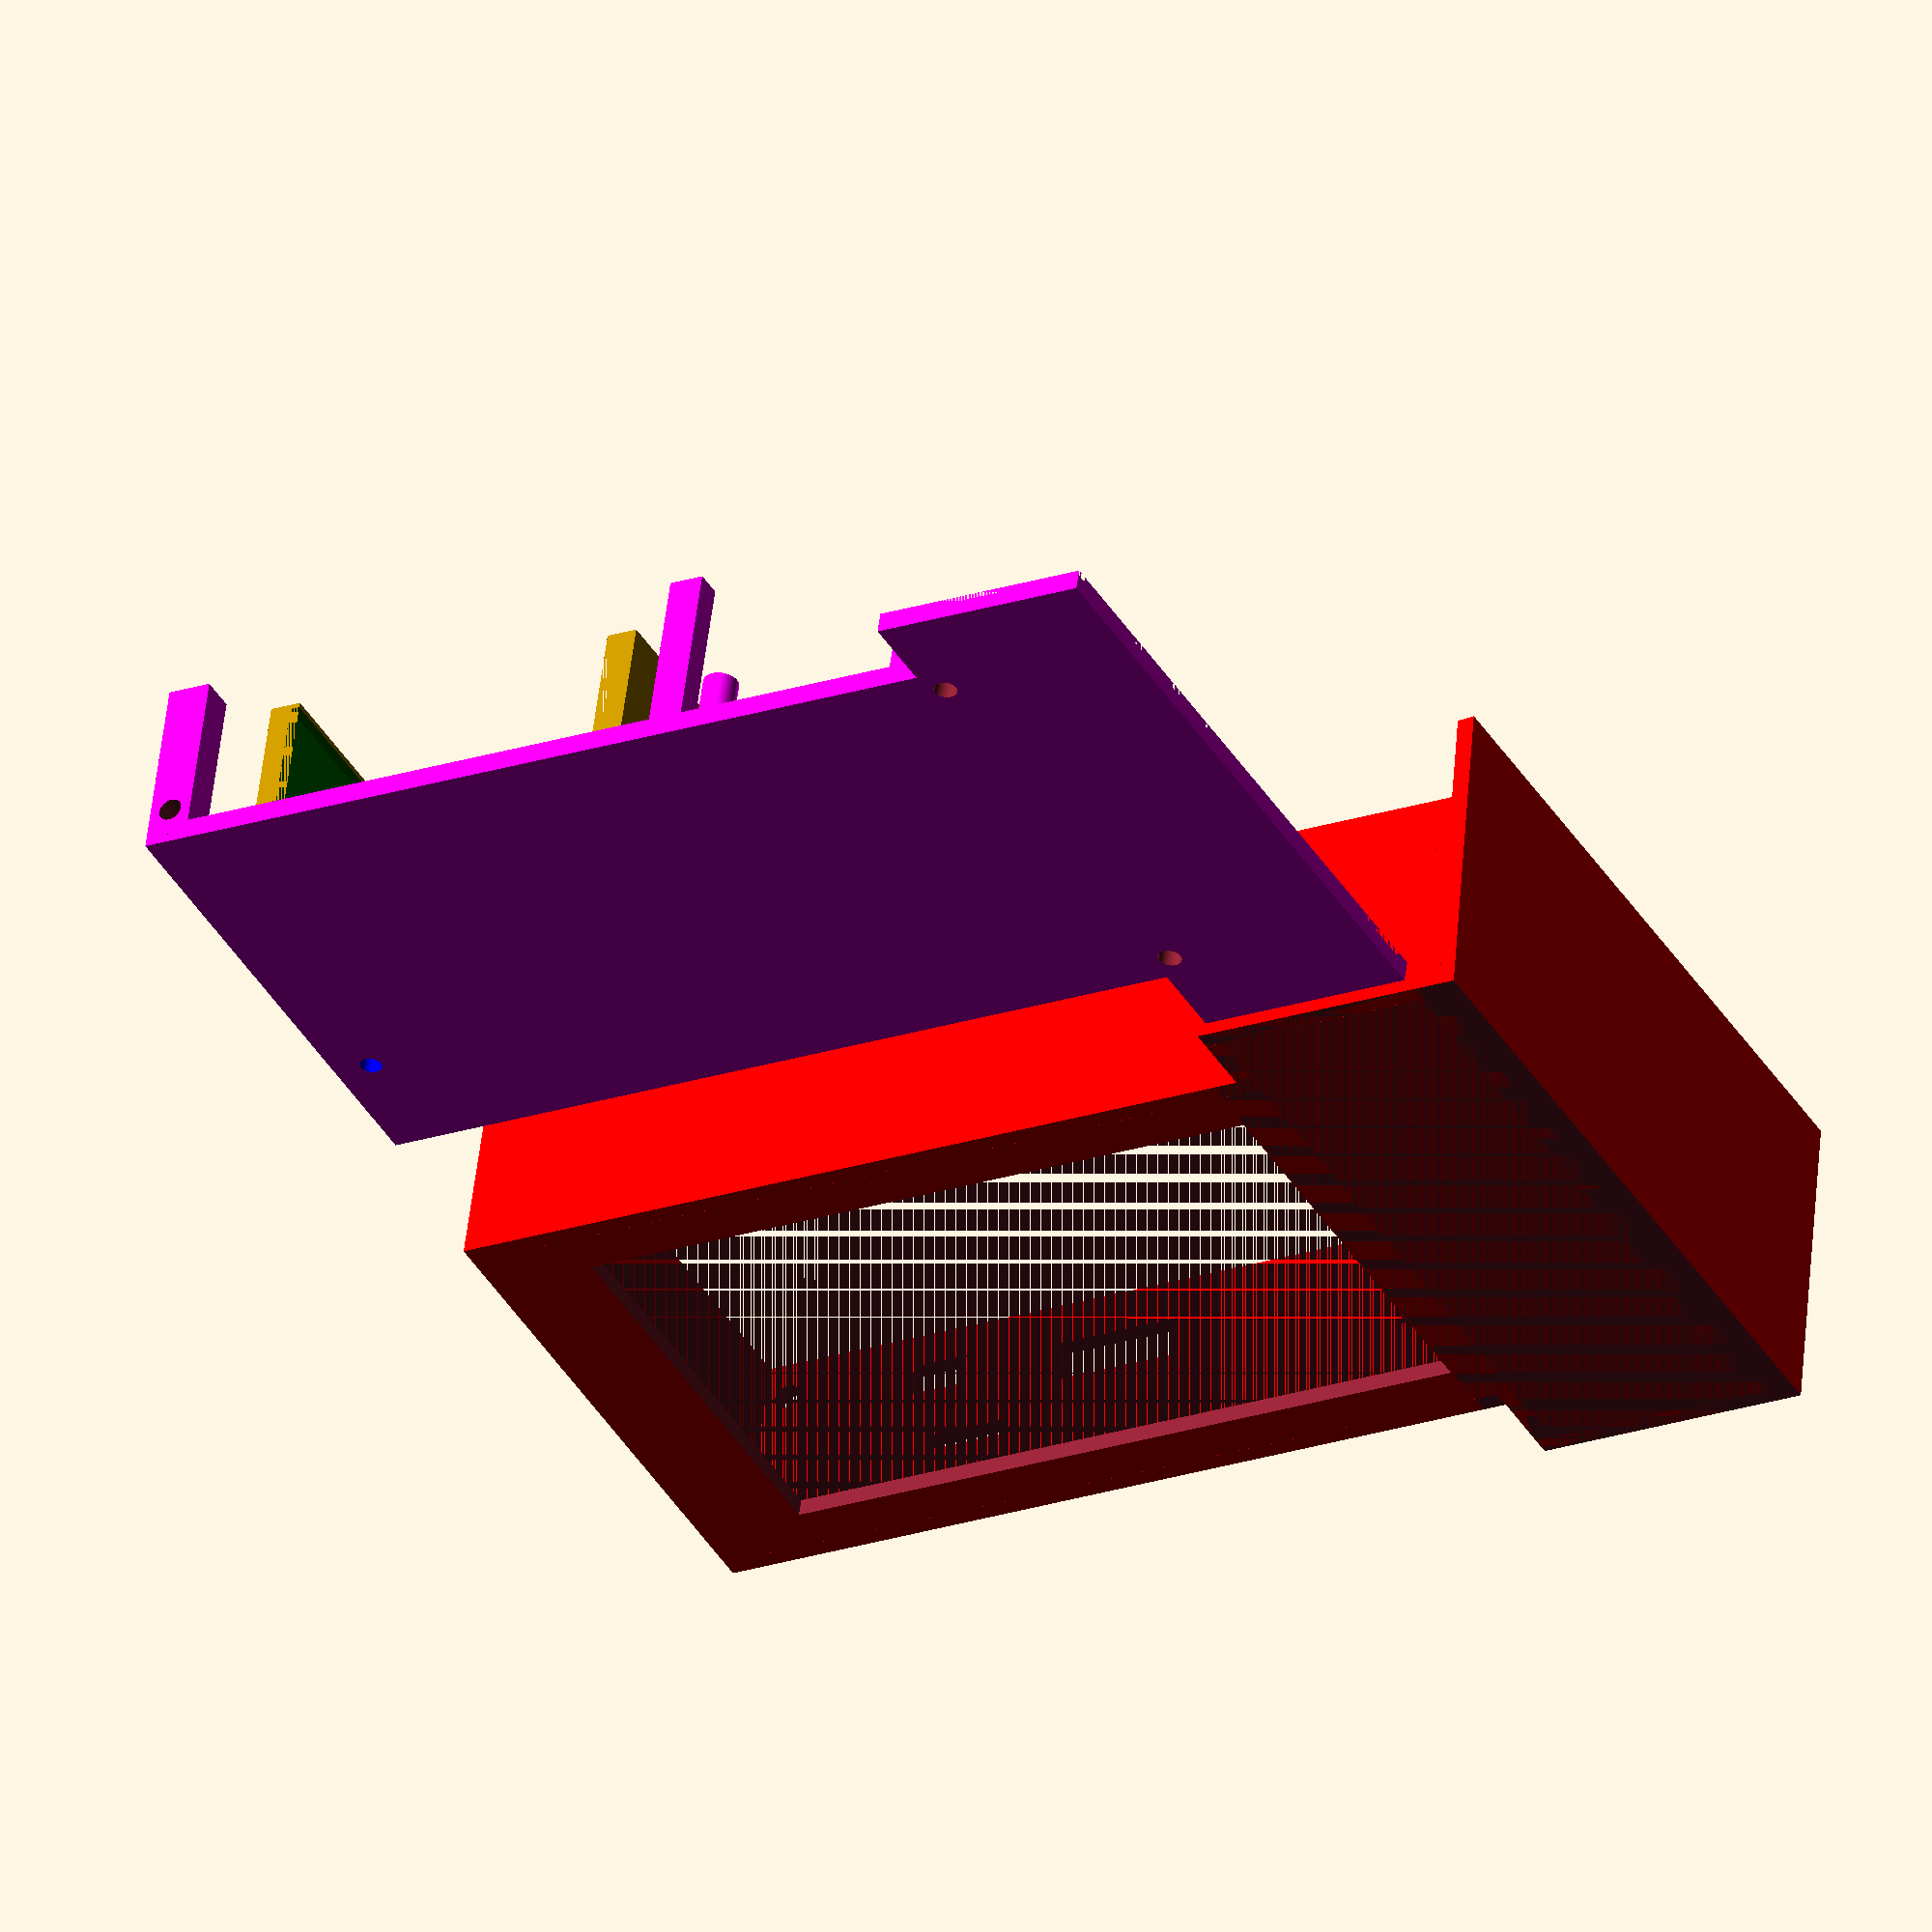
<openscad>
$fn=180;

module fireBeetleD()
{
    height = 7;
    width = 29;
    length = 58;
    radius = 2;
    delta = 5;
    x = length - radius;
    y = width - radius;
    z = height;
    hole_diameter = 2.7;
    linear_extrude(height = z) hull() {
        translate([(- x / 2) + (radius / 2), (- y / 2) + (radius / 2), 0])
            circle(r = radius);

        translate([(x / 2) - (radius / 2), (- y / 2) + (radius / 2), 0])
            circle(r = radius);

        translate([(- x / 2) + (radius / 2), (y / 2) - (radius / 2), 0])
            circle(r = radius);

        translate([(x / 2) - (radius / 2), (y / 2) - (radius / 2), 0])
            circle(r = radius);
    }
    translate([-(length - delta) / 2, (width - delta) / 2, height]) cylinder(d = hole_diameter, h = 7, center = false);
    translate([(length - delta) / 2, -(width - delta) / 2, height]) cylinder(d = hole_diameter, h = 7, center = false);
    translate([-(length - delta) / 2, -(width - delta) / 2, height]) cylinder(d = hole_diameter, h = 7, center = false);
    translate([(length - delta) / 2, (width - delta) / 2, height]) cylinder(d = hole_diameter, h = 7, center = false);
}

module bme280i2c()
{
    hole_diameter = 2.7;
    cube([10.5, 13.5, 4]);
    translate([8, 11, - 5]) cylinder(d = hole_diameter, h = 12, center = false);
    translate([3.5, 11, - 10]) cylinder(d = 2.5, h = 8, center = false);
    translate([(10.5 - 8) / 2, 1, 4])cube([8, 2, 6]);
}

module PMS9003M()
{
    x = 40;
    y = 48;
    z = 12;
    radius = 3.5;
    hole_diameter = 2.7;
    union() {
        difference() {
            linear_extrude(height = z) hull() {
                // place 4 circles in the corners, with the given radius
                translate([(- x / 2) + (radius), (- y / 2) + (radius), 0])
                    circle(r = radius);

                translate([(x / 2) - (radius), (- y / 2) + (radius), 0])
                    circle(r = radius);

                translate([(- x / 2) + (radius), (y / 2) - (radius), 0])
                    circle(r = radius);

                translate([(x / 2) - (radius), (y / 2) - (radius), 0])
                    circle(r = radius);
            }
            for (i = [0:1]) rotate([0, 0, i * 180]) translate([(x / 2) - (radius), (y / 2) - (radius), 0]) {
                cylinder(h = 13, r = 3.5, center = false);
                translate([- 3.5, 0, 0])cube([7, 3.5, 13]);
                translate([0, - 3.5, 0]) cube([3.5, 7, 13]);
            }
        }
        translate([0, 0, (z - 1) / 2])linear_extrude(height = 1) hull() {
            // place 4 circles in the corners, with the given radius
            translate([(- x / 2) + (radius), (- y / 2) + (radius), 0])
                circle(r = radius);

            translate([(x / 2) - (radius), (- y / 2) + (radius), 0])
                circle(r = radius);

            translate([(- x / 2) + (radius), (y / 2) - (radius), 0])
                circle(r = radius);

            translate([(x / 2) - (radius), (y / 2) - (radius), 0])
                circle(r = radius);
        }
        for (i = [0:1]) rotate([0, 0, i * 180]) translate([(x / 2) - (radius), (y / 2) - (radius), 0]) {
            cylinder(h = 12, d = hole_diameter, center = false);
        }
        translate([x / 2 - 28 - 4, - y / 2 + 7.5, 12]) cube([8, 9, 5]);
        translate([x / 2 - 28, 36 - y / 2, 12]) difference() {
            cylinder(d = 20, h = 5);
            rotate([0, 0, 135])translate([- 2.5, 0, - 1])cube([5, 10, 10]);
            translate([0, 0, - 1])cylinder(d = 12, h = 7);
        }
    }
}

sps30Width = 40.9;
sps30Depth = 40.8;
sps30Height = 12.5;
module sps30()
{
    cube([sps30Depth, sps30Width, sps30Height]);
    bigInletWidth = 6.6;
    bigInletHeight = 3.8;
    translate([sps30Depth, sps30Width - bigInletWidth - 2.2, 8.2])cube([4, bigInletWidth, bigInletHeight]); // big inlet
    smallInletWidth = 10;
    smallInletHeight = 2;
    translate([sps30Depth, sps30Width - smallInletWidth - 5.2, - 0.2])cube([4, smallInletWidth, smallInletHeight]);
    // small inlet
    outletWidth = 14.8;
    outletHeight = 5;
    translate([sps30Depth, 5.5, 5.8])cube([4, outletWidth, outletHeight]); //outlet
}


module stepup5V()
{
    union() {
        cube([18, 26, 1.5]);//3.8
        translate([2, - 1, - 1.5 - 1.4 + 0.6]) cube([14, 21.7, 2.3 + 1.4]);
    }
}

module epd37()
{
    plateHeight = 1.8;
    shift = 0.6;
    union() {
        cube([58, 96.5, plateHeight]);
        translate([5, 5, - 3]) cube([48, 82, 3]);
        translate([52, 49.4, plateHeight]) cube([5.7, 20, 6]);
        translate([shift, 33.6, plateHeight]) cube([5, 51.2, 20.2]);
        translate([shift, 33.6 - (60 - 51.2) / 2, 0.3 + 18.6]) cube([7, 60, 1.5]);
        translate([shift + 4.2, 33.6 - (60 - 51.2) / 2 + 3, 0.3 + 18.6 - 5.5])cylinder(d = 1.8, h = 9);
        translate([shift + 4.2, 33.6 - (60 - 51.2) / 2 + 3 + 54, 0.3 + 18.6 - 5.5])cylinder(d = 1.8, h = 9);
        translate([shift + 4.8, 33.6, 0.3 + 18.6 + 1.5]) cube([3, 51.2, 1.4]);
    }
}

module LiIonCase()
{
    base = 55;
    width = 76;
    height = 20;
    depth = 21;
    hole_diameter = 2.7;
    cube([depth, width, height]);
    translate([depth / 2, width / 2, - 6]) cylinder(d = hole_diameter, h = 6);
}

basePlateThickness = 2.4;
internalHeight = 122;
internalBatteryHeight = 25;
internalBatteryWidth = 76;
internalMainWidth = 58;
internalSpaceHeignt = 21.6;
basePlateShiftZ = 18;

module mainFrame()
difference() {
    union() {
        color("magenta") translate([0, - internalBatteryHeight, basePlateShiftZ])cube([internalMainWidth,
            internalHeight, basePlateThickness]);
        color("magenta") translate([- 9, - internalBatteryHeight, basePlateShiftZ])cube([internalBatteryWidth,
            internalBatteryHeight, basePlateThickness]);
        color("green") translate([2, 5, 14.5]) cube([26, 20, 4]);
        color("magenta") translate([2.5, 3, 13]) {
            cylinder(d = 4, h = 6);
            translate([0, 24, 0]) cylinder(d = 4, h = 6);
            translate([53, 0, 0]) cylinder(d = 4, h = 6);
            translate([53, 24, 0]) cylinder(d = 4, h = 6);
        }

        translate([12.7 + 1.3, 36.7 + 51.3, 12.5]) cylinder(d = 4, h = 6);
        translate([16.5, 38.5 - 1, 4.9]) cube([41.5, 3.6, 13.1]);
        translate([17.5, 35 + 44.8, 4.9]) cube([40.5, 3.6, 13.1]);

        color("magenta") translate([- 1 + 27.5, - 5 - 0.5, - 1.5 + 0.2 - 1.1]) union() {
            cube([5, 6, internalSpaceHeignt]);
            translate([0, 1, 6]) rotate([- 75, 0, 0]) cube([5, 6, 5]);
        }

        color("magenta") {
            translate([0, 92, - 0.6]) cube([4, 5, 20]);
            translate([54, 92, - 0.6]) cube([4, 5, 20]);
            translate([55, 30, - 1]) cube([3, 4, 20]);
        }
    }
    union() {
        color("green")translate([17.2, 40, 5.5]) sps30();
        translate([67, - 5, - basePlateThickness])rotate([0, - 90, 90])LiIonCase();

        translate([1, 0, - basePlateThickness])epd37();

        color("red") translate([29, 15, 6])rotate([0, 0, 0])fireBeetleD();
        color("blue")translate([25, 96, 14])rotate([0, 180, 90]) bme280i2c();

        color("cyan") translate([27, 24, 15.8]) rotate([0, 180, 90]) difference() {
            stepup5V();
            translate([(18 - 1) - 1.2, 24.3 - 1 - 1.5, - 2]) cylinder(d = 1.9, h = 4, center = false);
            translate([(0 + 1) + 1.2, 24.3 - 1 - 1.5, - 2]) cylinder(d = 1.9, h = 4, center = false);
        }
    }
    translate([3, - 2, 11])rotate([0, 0, 0])cylinder(d = 2.7, h = 10);
    translate([55, - 2, 11])rotate([0, 0, 0])cylinder(d = 2.7, h = 10);
    translate([- 1, 94.5, 16])rotate([0, 90, 0])cylinder(d = 2.7, h = 10);
    translate([54, 94.5, 16])rotate([0, 90, 0])cylinder(d = 2.7, h = 10);
}

frontThickness=2;
wallThickness=2;

wallHeight=internalSpaceHeignt+frontThickness+basePlateThickness;
widthDiff2=(internalBatteryWidth-internalMainWidth)/2;
internalGap=0.2;

module cover()
difference() {
    union() {
        color("red") translate([0, - 25, - basePlateThickness - frontThickness]) union() {
            translate([- internalGap, internalBatteryHeight, 0])cube([internalMainWidth + 2 * internalGap,
                        internalHeight - internalBatteryHeight + internalGap, frontThickness]);
            translate([- widthDiff2 - internalGap, - internalGap, 0]) cube([internalBatteryWidth + 2 * internalGap,
                    internalBatteryHeight + internalGap, frontThickness]);
            translate([- internalGap, internalHeight + internalGap, 0]) cube([internalMainWidth + 2 * internalGap,
                wallThickness, wallHeight]);
            translate([- wallThickness - internalGap, internalBatteryHeight + wallThickness, 0]) cube([wallThickness,
                        internalHeight - internalBatteryHeight + internalGap, wallHeight]);
            translate([internalMainWidth + internalGap, internalBatteryHeight + wallThickness, 0]) cube([wallThickness,
                        internalHeight - internalBatteryHeight + internalGap, wallHeight]);
            translate([- widthDiff2 - internalGap, internalBatteryHeight, 0]) cube([widthDiff2, 2, wallHeight]);
            translate([internalMainWidth + internalGap, internalBatteryHeight, 0]) cube([widthDiff2, wallThickness,
                wallHeight]);
            translate([- widthDiff2 - wallThickness - internalGap, - internalGap, 0]) cube([wallThickness,
                        internalBatteryHeight + wallThickness + internalGap, wallHeight]);
            translate([internalMainWidth + widthDiff2 + internalGap, - internalGap, 0]) cube([wallThickness,
                        internalBatteryHeight + wallThickness + internalGap, wallHeight]);
            translate([- internalGap, - internalGap, 0])union() {
                translate([- widthDiff2 - wallThickness, - 3, 0]) cube([internalBatteryWidth + 2 * (wallThickness +
                    internalGap), 3, wallHeight]);
                rotate([- 4.4, 0, 0])translate([- 11, - 5, - 0.5]) cube([internalBatteryWidth + 2 * (wallThickness +
                    internalGap), 3, wallHeight]);
                rotate([- 4.4, 0, 0])translate([- 11, - 5, - 0.5]) cube([internalBatteryWidth + 2 * (wallThickness +
                    internalGap), 2, 37]);
            }
        }

        color("magenta") {
            translate([3, - 2, - basePlateThickness]) difference() {
                union() {
                    cylinder(d = 4, h = internalSpaceHeignt - 1);
                }
                translate([0, 0, internalSpaceHeignt - 8.5]) cylinder(d = 1.9, h = 9);
            }
            translate([55, - 2, - basePlateThickness]) difference() {
                union() {
                    cylinder(d = 4, h = internalSpaceHeignt - 1);
                }
                translate([0, 0, internalSpaceHeignt - 8.5]) cylinder(d = 1.9, h = 9);
            }
        }
    }
    translate([0, 0, - basePlateThickness])epd37();
    translate([- 5, 94.5, internalSpaceHeignt - 4.4])rotate([0, 90, 0])cylinder(d = 3, h = 10);
    translate([54, 94.5, internalSpaceHeignt - 4.4])rotate([0, 90, 0])cylinder(d = 3, h = 10);
    translate([- 11 - internalGap - 1, - 35 - internalGap, - 6.8])cube([internalBatteryWidth + 2 * (wallThickness +
        internalGap + 1), 40, basePlateThickness]); // proper cut for the stand
    translate([- 5 + 60 + 2, 7, - 4.4 + 13]) cube([10, 9, 3.4]); // usb charge
    translate([17.2, 39.8, 5.5]) sps30();
}

mainFrame();

rotate([0,180,0]) translate([22,0,-14.8])
    translate([0,0,basePlateShiftZ + basePlateThickness - internalSpaceHeignt])
        cover();

</openscad>
<views>
elev=306.0 azim=241.5 roll=7.3 proj=o view=wireframe
</views>
